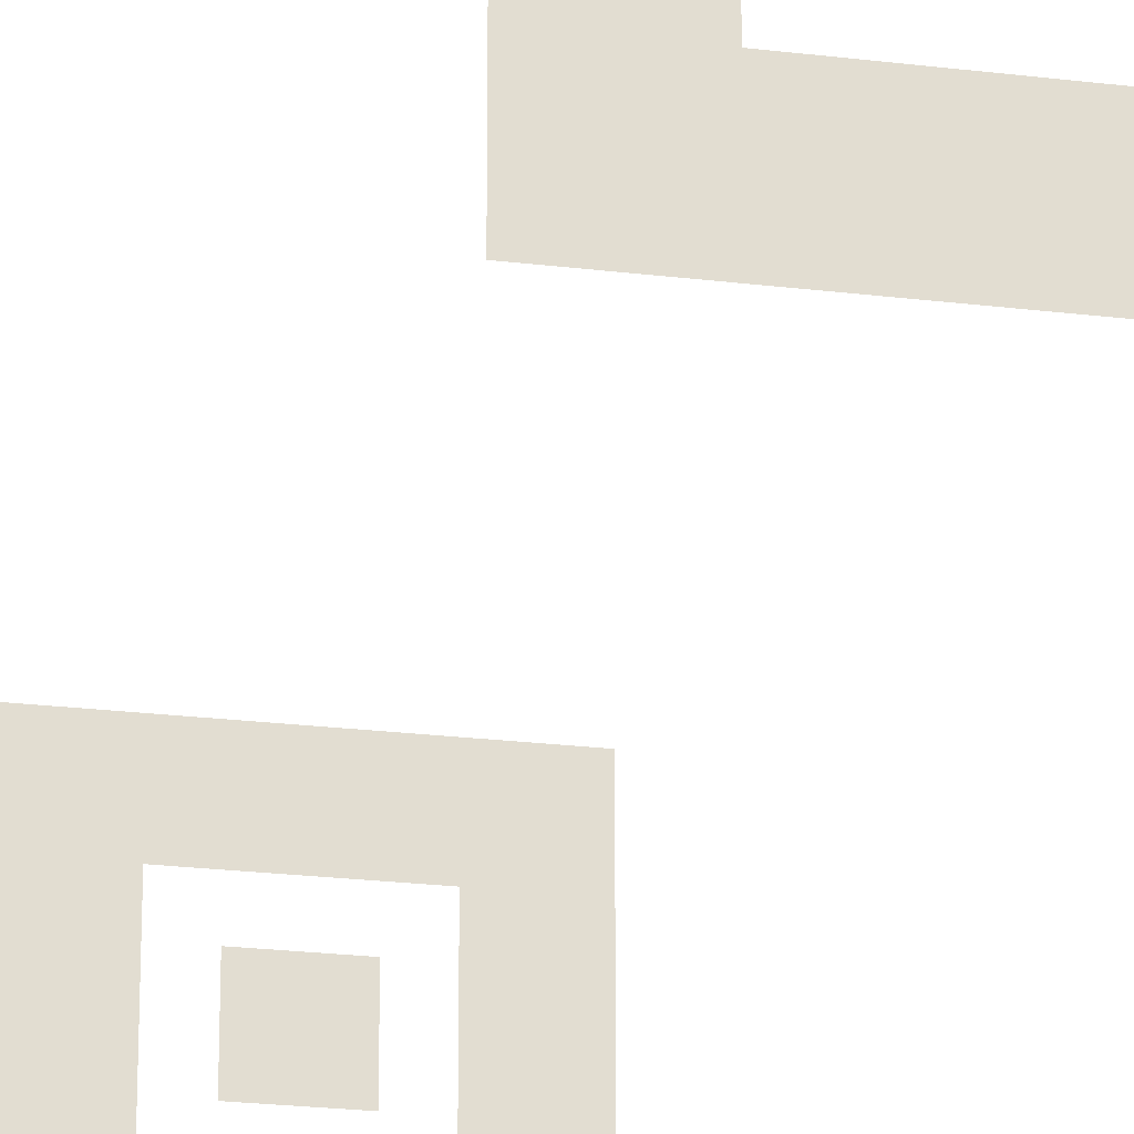
<metadata>
{"format":"obj","ext":"obj","renderer":"f3d","projection":"perspective","resolution":1024,"background":"white","views":[{"elev":-22.1,"azim":-12.3,"up":"+Y"}]}
</metadata>
<code>
o
v -6.9 1.2 1.5
v -6.9 1.2 -1.6
v -6.9 2.2 1.5
v -6.9 2.2 -1.6
v -5.9 1.2 1.5
v -5.9 1.2 -1.6
v -5.9 2.2 1.5
v -5.9 2.2 -1.6
v -6.9 1.2 1.5
v -6.9 2.2 1.5
v -6.8 1.3 1.5
v -6.8 2.1 1.5
v -6.7 1.4 1.5
v -6.7 2 1.5
v -6.6 1.5 1.5
v -6.6 1.9 1.5
v -6.5 1.6 1.5
v -6.5 1.8 1.5
v -6.3 1.6 1.5
v -6.3 1.8 1.5
v -6.2 1.5 1.5
v -6.2 1.9 1.5
v -6.1 1.4 1.5
v -6.1 2 1.5
v -6 1.3 1.5
v -6 2.1 1.5
v -5.9 1.2 1.5
v -5.9 2.2 1.5
v -6.9 1.2 -1.6
v -6.9 2.2 -1.6
v -6.8 1.3 -1.6
v -6.8 2.1 -1.6
v -6.7 1.4 -1.6
v -6.7 2 -1.6
v -6.6 1.5 -1.6
v -6.6 1.9 -1.6
v -6.5 1.6 -1.6
v -6.5 1.8 -1.6
v -6.3 1.6 -1.6
v -6.3 1.8 -1.6
v -6.2 1.5 -1.6
v -6.2 1.9 -1.6
v -6.1 1.4 -1.6
v -6.1 2 -1.6
v -6 1.3 -1.6
v -6 2.1 -1.6
v -5.9 1.2 -1.6
v -5.9 2.2 -1.6
v -6.9 1.2 1.5
v -5.9 1.2 1.5
v -6.9 1.2 -1.6
v -5.9 1.2 -1.6
v -6.9 2.2 1.5
v -5.9 2.2 1.5
v -6.9 2.2 -1.6
v -5.9 2.2 -1.6
f 13 12 11
f 14 12 13
f 15 14 13
f 16 14 15
f 19 18 17
f 20 18 19
f 21 15 13
f 22 14 16
f 23 13 11
f 23 21 13
f 23 22 21
f 24 14 22
f 24 22 23
f 24 12 14
f 25 23 11
f 25 24 23
f 26 12 24
f 26 24 25
f 31 32 33
f 33 32 34
f 33 34 35
f 35 34 36
f 37 38 39
f 39 38 40
f 33 35 41
f 36 34 42
f 31 33 43
f 33 41 43
f 41 42 43
f 42 34 44
f 43 42 44
f 34 32 44
f 31 43 45
f 43 44 45
f 44 32 46
f 45 44 46

</code>
